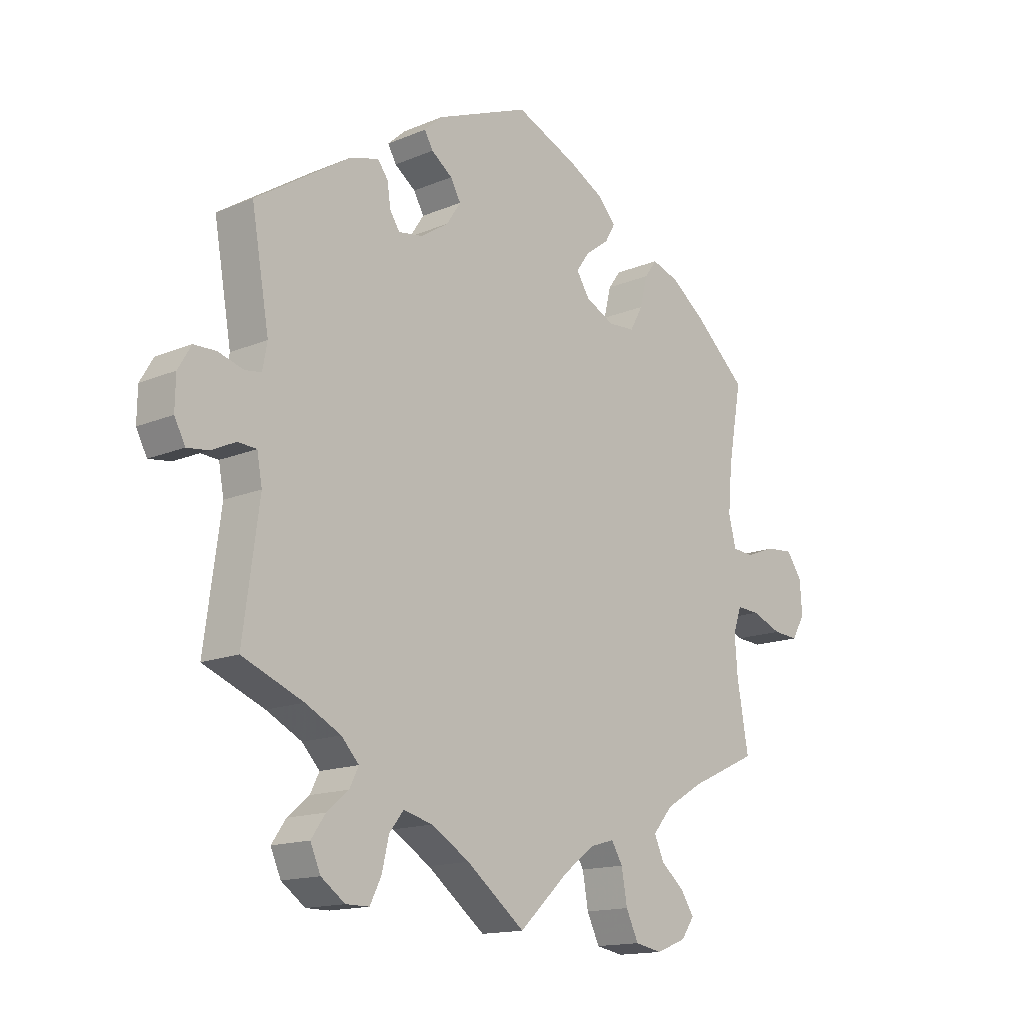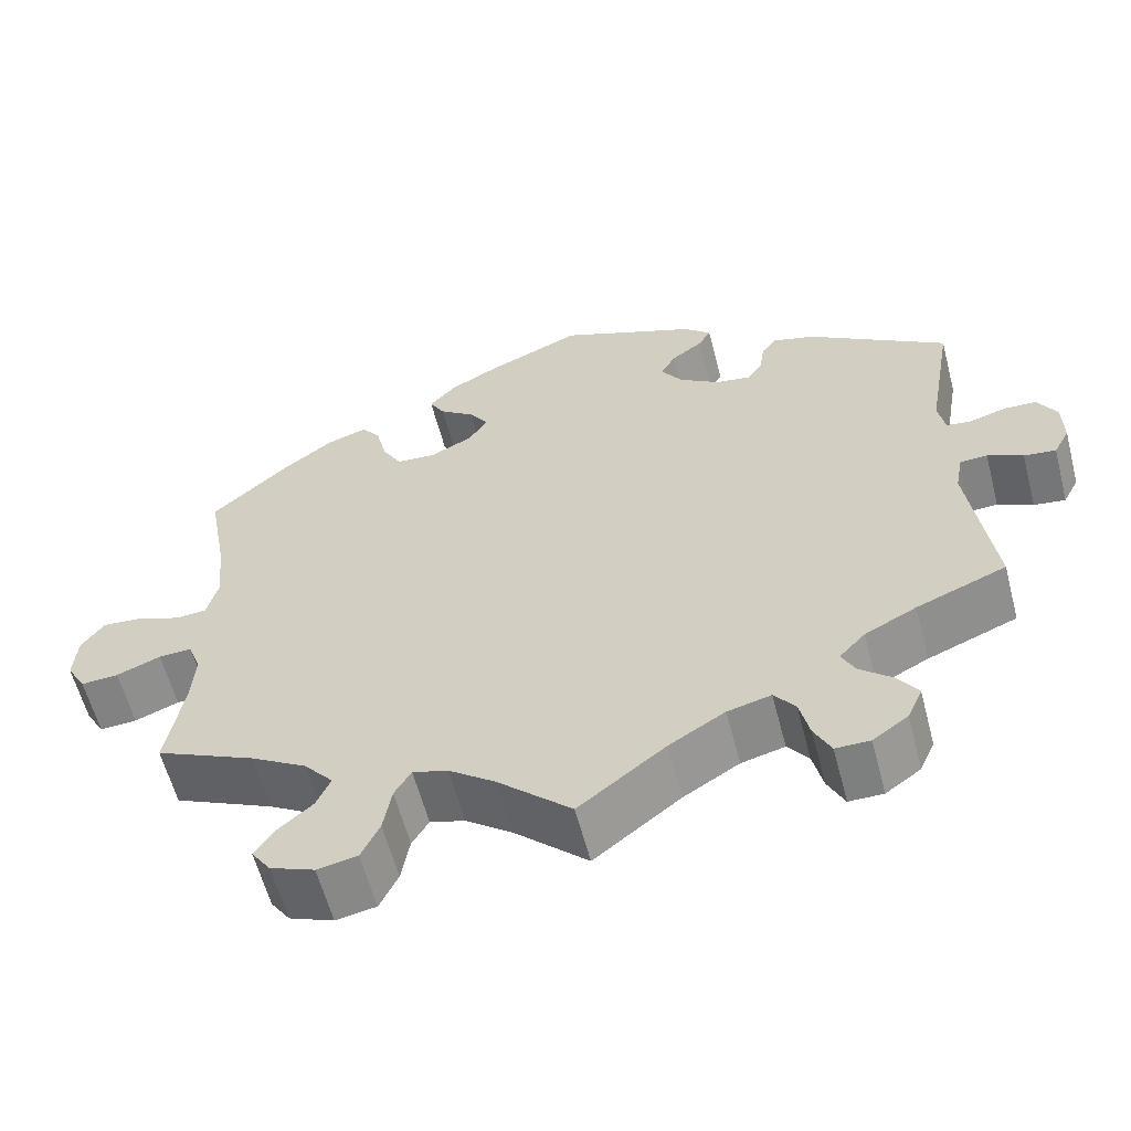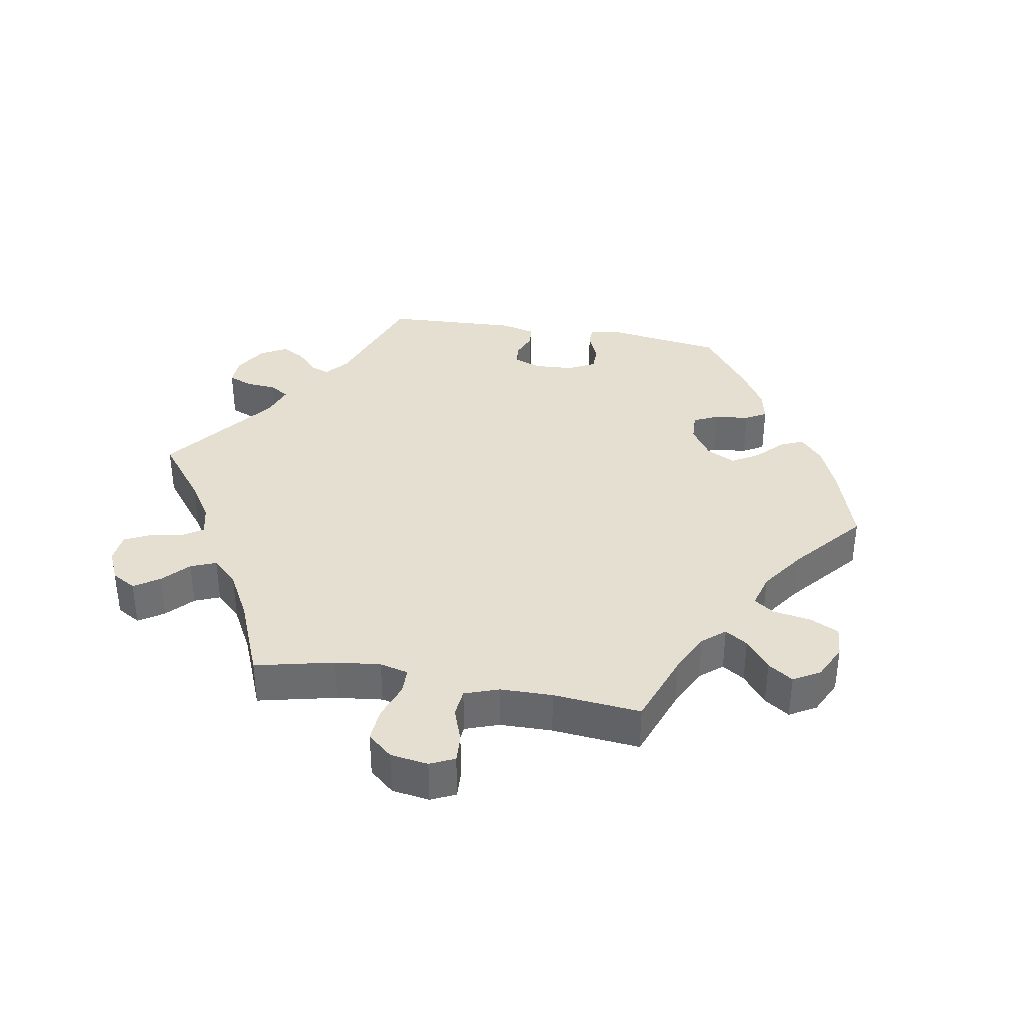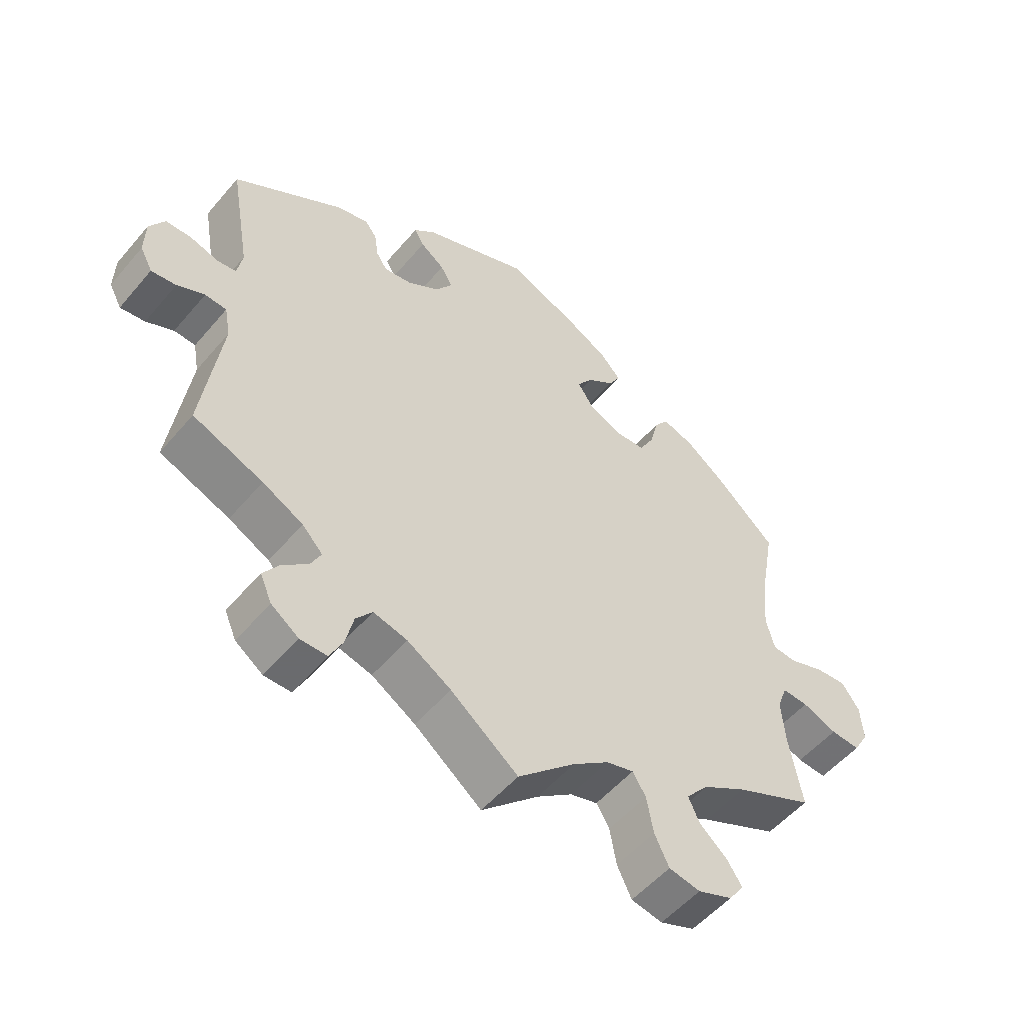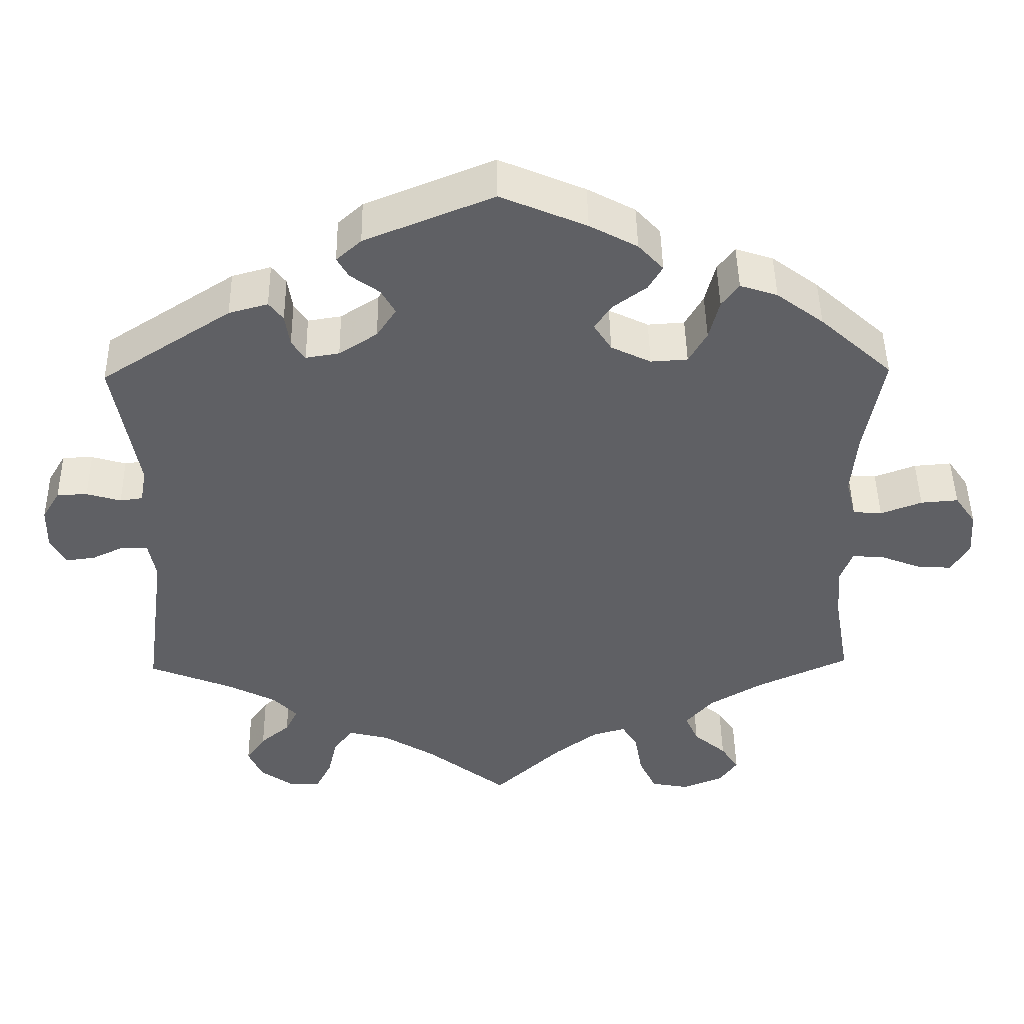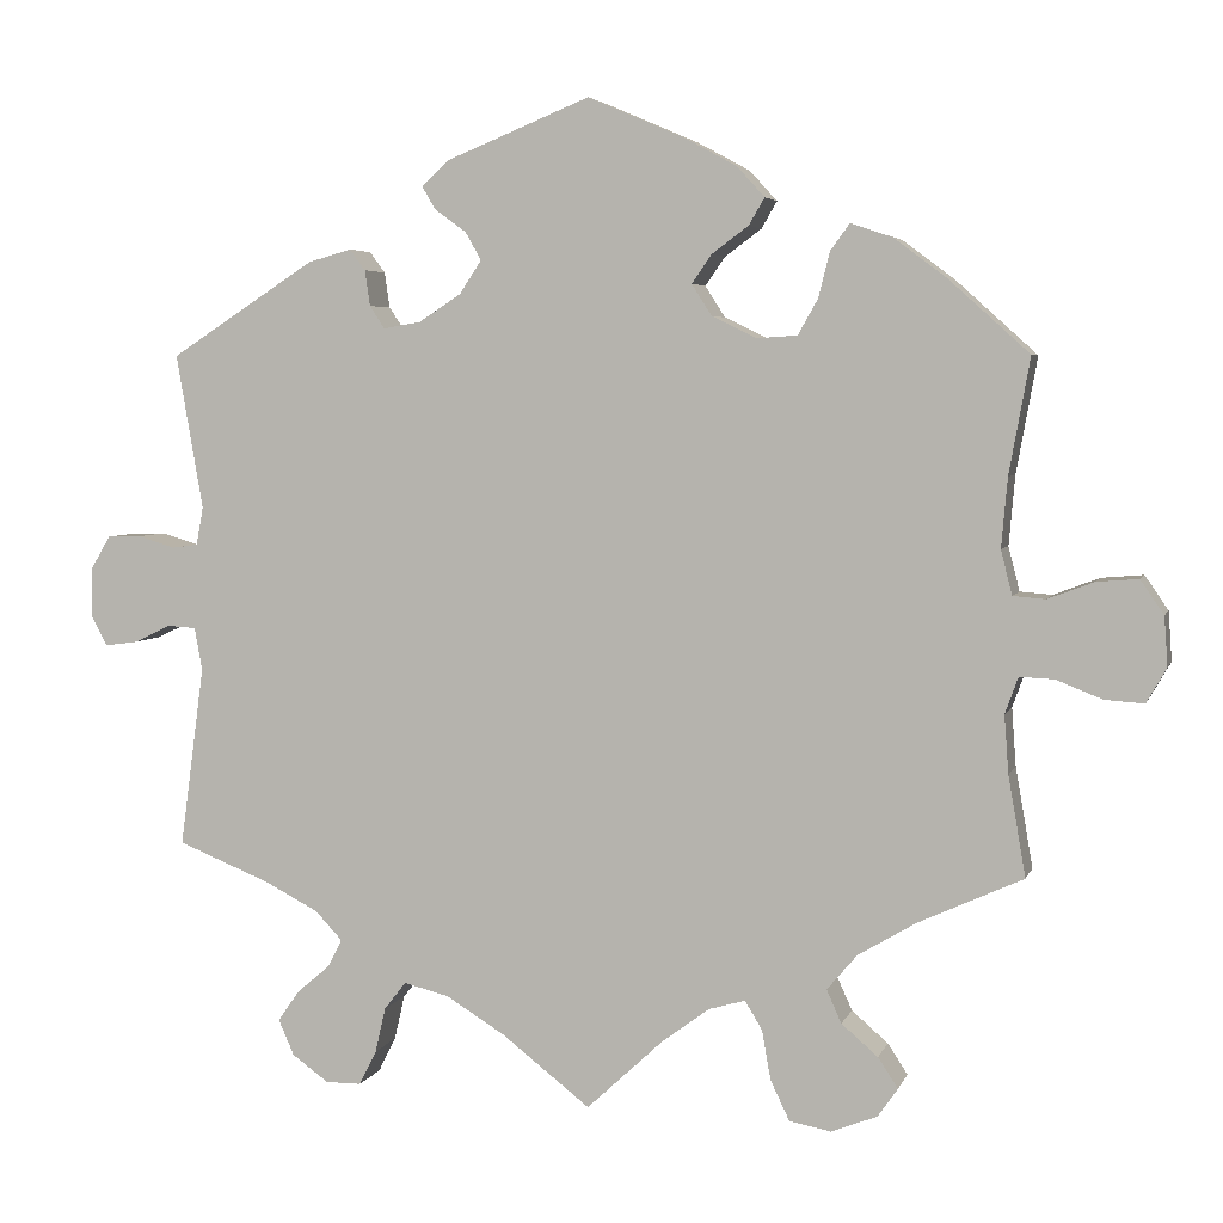
<metadata>
{"format":"obj","ext":"obj","renderer":"f3d","projection":"perspective","resolution":1024,"background":"white","views":[{"elev":-15.0,"azim":132.0,"up":"+Z"},{"elev":-59.6,"azim":14.6,"up":"+Z"},{"elev":36.7,"azim":-140.0,"up":"+Y"},{"elev":-53.3,"azim":140.8,"up":"+Z"},{"elev":46.5,"azim":179.1,"up":"+Z"},{"elev":4.5,"azim":-165.4,"up":"+Z"}]}
</metadata>
<code>
v -0.481 0.07 -0.174
v -0.476 0.07 -0.107
v -0.491 0.07 -0.065
v -0.531 0.07 -0.067
v -0.584 0.07 -0.088
v -0.629 0.07 -0.091
v -0.652 0.07 -0.051
v -0.648 0.07 0.006
v -0.621 0.07 0.045
v -0.573 0.07 0.041
v -0.52 0.07 0.021
v -0.483 0.07 0.024
v -0.47 0.07 0.075
v -0.477 0.07 0.155
v -0.501 0.07 0.288
v -0.408 0.07 0.372
v -0.348 0.07 0.417
v -0.3 0.07 0.433
v -0.278 0.07 0.403
v -0.265 0.07 0.351
v -0.242 0.07 0.31
v -0.195 0.07 0.307
v -0.144 0.07 0.332
v -0.121 0.07 0.368
v -0.144 0.07 0.401
v -0.186 0.07 0.432
v -0.204 0.07 0.463
v -0.172 0.07 0.498
v -0.111 0.07 0.531
v -0.001 0.07 0.578
v 0.164 0.07 0.511
v 0.196 0.07 0.482
v 0.181 0.07 0.456
v 0.144 0.07 0.429
v 0.126 0.07 0.397
v 0.151 0.07 0.359
v 0.2 0.07 0.327
v 0.243 0.07 0.32
v 0.26 0.07 0.346
v 0.266 0.07 0.387
v 0.284 0.07 0.411
v 0.334 0.07 0.397
v 0.501 0.07 0.289
v 0.47 0.07 0.111
v 0.478 0.07 0.067
v 0.507 0.07 0.063
v 0.551 0.07 0.076
v 0.59 0.07 0.075
v 0.613 0.07 0.036
v 0.614 0.07 -0.019
v 0.595 0.07 -0.055
v 0.557 0.07 -0.05
v 0.515 0.07 -0.03
v 0.482 0.07 -0.032
v 0.473 0.07 -0.081
v 0.501 0.07 -0.289
v 0.394 0.07 -0.332
v 0.332 0.07 -0.364
v 0.301 0.07 -0.397
v 0.317 0.07 -0.429
v 0.355 0.07 -0.461
v 0.38 0.07 -0.497
v 0.362 0.07 -0.538
v 0.32 0.07 -0.568
v 0.279 0.07 -0.568
v 0.259 0.07 -0.528
v 0.247 0.07 -0.476
v 0.222 0.07 -0.444
v 0.17 0.07 -0.457
v 0.103 0.07 -0.498
v 0 0.07 -0.578
v -0.088 0.07 -0.496
v -0.143 0.07 -0.455
v -0.185 0.07 -0.443
v -0.205 0.07 -0.476
v -0.215 0.07 -0.533
v -0.237 0.07 -0.579
v -0.285 0.07 -0.588
v -0.338 0.07 -0.567
v -0.361 0.07 -0.534
v -0.338 0.07 -0.499
v -0.296 0.07 -0.463
v -0.279 0.07 -0.425
v -0.314 0.07 -0.384
v -0.381 0.07 -0.344
v -0.501 0.07 -0.289
v -0.481 0 -0.174
v -0.476 0 -0.107
v -0.491 0 -0.065
v -0.531 0 -0.067
v -0.584 0 -0.088
v -0.629 0 -0.091
v -0.652 0 -0.051
v -0.648 0 0.006
v -0.621 0 0.045
v -0.573 0 0.041
v -0.52 0 0.021
v -0.483 0 0.024
v -0.47 0 0.075
v -0.477 0 0.155
v -0.501 0 0.288
v -0.408 0 0.372
v -0.348 0 0.417
v -0.3 0 0.433
v -0.278 0 0.403
v -0.265 0 0.351
v -0.242 0 0.31
v -0.195 0 0.307
v -0.144 0 0.332
v -0.121 0 0.368
v -0.144 0 0.401
v -0.186 0 0.432
v -0.204 0 0.463
v -0.172 0 0.498
v -0.111 0 0.531
v -0.001 0 0.578
v 0.164 0 0.511
v 0.196 0 0.482
v 0.181 0 0.456
v 0.144 0 0.429
v 0.126 0 0.397
v 0.151 0 0.359
v 0.2 0 0.327
v 0.243 0 0.32
v 0.26 0 0.346
v 0.266 0 0.387
v 0.284 0 0.411
v 0.334 0 0.397
v 0.501 0 0.289
v 0.47 0 0.111
v 0.478 0 0.067
v 0.507 0 0.063
v 0.551 0 0.076
v 0.59 0 0.075
v 0.613 0 0.036
v 0.614 0 -0.019
v 0.595 0 -0.055
v 0.557 0 -0.05
v 0.515 0 -0.03
v 0.482 0 -0.032
v 0.473 0 -0.081
v 0.501 0 -0.289
v 0.394 0 -0.332
v 0.332 0 -0.364
v 0.301 0 -0.397
v 0.317 0 -0.429
v 0.355 0 -0.461
v 0.38 0 -0.497
v 0.362 0 -0.538
v 0.32 0 -0.568
v 0.279 0 -0.568
v 0.259 0 -0.528
v 0.247 0 -0.476
v 0.222 0 -0.444
v 0.17 0 -0.457
v 0.103 0 -0.498
v 0 0 -0.578
v -0.088 0 -0.496
v -0.143 0 -0.455
v -0.185 0 -0.443
v -0.205 0 -0.476
v -0.215 0 -0.533
v -0.237 0 -0.579
v -0.285 0 -0.588
v -0.338 0 -0.567
v -0.361 0 -0.534
v -0.338 0 -0.499
v -0.296 0 -0.463
v -0.279 0 -0.425
v -0.314 0 -0.384
v -0.381 0 -0.344
v -0.501 0 -0.289
f 85 86 1
f 84 85 1 2
f 83 84 2 3
f 79 80 81 82
f 79 82 83
f 78 79 83
f 75 76 77 78
f 74 75 78 83
f 70 71 72
f 69 70 72 73
f 68 69 73 74
f 64 65 66 67
f 64 67 68
f 63 64 68
f 60 61 62 63
f 59 60 63 68
f 58 59 68 74
f 55 56 57
f 54 55 57 58
f 50 51 52 53
f 50 53 54
f 49 50 54
f 46 47 48 49
f 45 46 49 54
f 44 45 54 58
f 39 40 41 42
f 38 39 42 43
f 31 32 33 34
f 31 34 35
f 30 31 35
f 29 30 35 36
f 25 26 27 28
f 24 25 28 29
f 17 18 19 20
f 17 20 21
f 14 15 16 17
f 13 14 17 21
f 12 13 21 22
f 8 9 10 11
f 8 11 12
f 7 8 12
f 4 5 6 7
f 3 4 7 12
f 38 43 44 58
f 37 38 58 74
f 36 37 74 83
f 24 29 36
f 23 24 36 83
f 22 23 83
f 3 12 22 83
f 87 172 171
f 88 87 171 170
f 89 88 170 169
f 168 167 166 165
f 169 168 165
f 169 165 164
f 164 163 162 161
f 169 164 161 160
f 158 157 156
f 159 158 156 155
f 160 159 155 154
f 153 152 151 150
f 154 153 150
f 154 150 149
f 149 148 147 146
f 154 149 146 145
f 160 154 145 144
f 143 142 141
f 144 143 141 140
f 139 138 137 136
f 140 139 136
f 140 136 135
f 135 134 133 132
f 140 135 132 131
f 144 140 131 130
f 128 127 126 125
f 129 128 125 124
f 120 119 118 117
f 121 120 117
f 121 117 116
f 122 121 116 115
f 114 113 112 111
f 115 114 111 110
f 106 105 104 103
f 107 106 103
f 103 102 101 100
f 107 103 100 99
f 108 107 99 98
f 97 96 95 94
f 98 97 94
f 98 94 93
f 93 92 91 90
f 98 93 90 89
f 144 130 129 124
f 160 144 124 123
f 169 160 123 122
f 122 115 110
f 169 122 110 109
f 169 109 108
f 169 108 98 89
f 1 87 88 2
f 2 88 89 3
f 3 89 90 4
f 4 90 91 5
f 5 91 92 6
f 6 92 93 7
f 7 93 94 8
f 8 94 95 9
f 9 95 96 10
f 10 96 97 11
f 11 97 98 12
f 12 98 99 13
f 13 99 100 14
f 14 100 101 15
f 15 101 102 16
f 16 102 103 17
f 17 103 104 18
f 18 104 105 19
f 19 105 106 20
f 20 106 107 21
f 21 107 108 22
f 22 108 109 23
f 23 109 110 24
f 24 110 111 25
f 25 111 112 26
f 26 112 113 27
f 27 113 114 28
f 28 114 115 29
f 29 115 116 30
f 30 116 117 31
f 31 117 118 32
f 32 118 119 33
f 33 119 120 34
f 34 120 121 35
f 35 121 122 36
f 36 122 123 37
f 37 123 124 38
f 38 124 125 39
f 39 125 126 40
f 40 126 127 41
f 41 127 128 42
f 42 128 129 43
f 43 129 130 44
f 44 130 131 45
f 45 131 132 46
f 46 132 133 47
f 47 133 134 48
f 48 134 135 49
f 49 135 136 50
f 50 136 137 51
f 51 137 138 52
f 52 138 139 53
f 53 139 140 54
f 54 140 141 55
f 55 141 142 56
f 56 142 143 57
f 57 143 144 58
f 58 144 145 59
f 59 145 146 60
f 60 146 147 61
f 61 147 148 62
f 62 148 149 63
f 63 149 150 64
f 64 150 151 65
f 65 151 152 66
f 66 152 153 67
f 67 153 154 68
f 68 154 155 69
f 69 155 156 70
f 70 156 157 71
f 71 157 158 72
f 72 158 159 73
f 73 159 160 74
f 74 160 161 75
f 75 161 162 76
f 76 162 163 77
f 77 163 164 78
f 78 164 165 79
f 79 165 166 80
f 80 166 167 81
f 81 167 168 82
f 82 168 169 83
f 83 169 170 84
f 84 170 171 85
f 85 171 172 86
f 86 172 87 1

</code>
